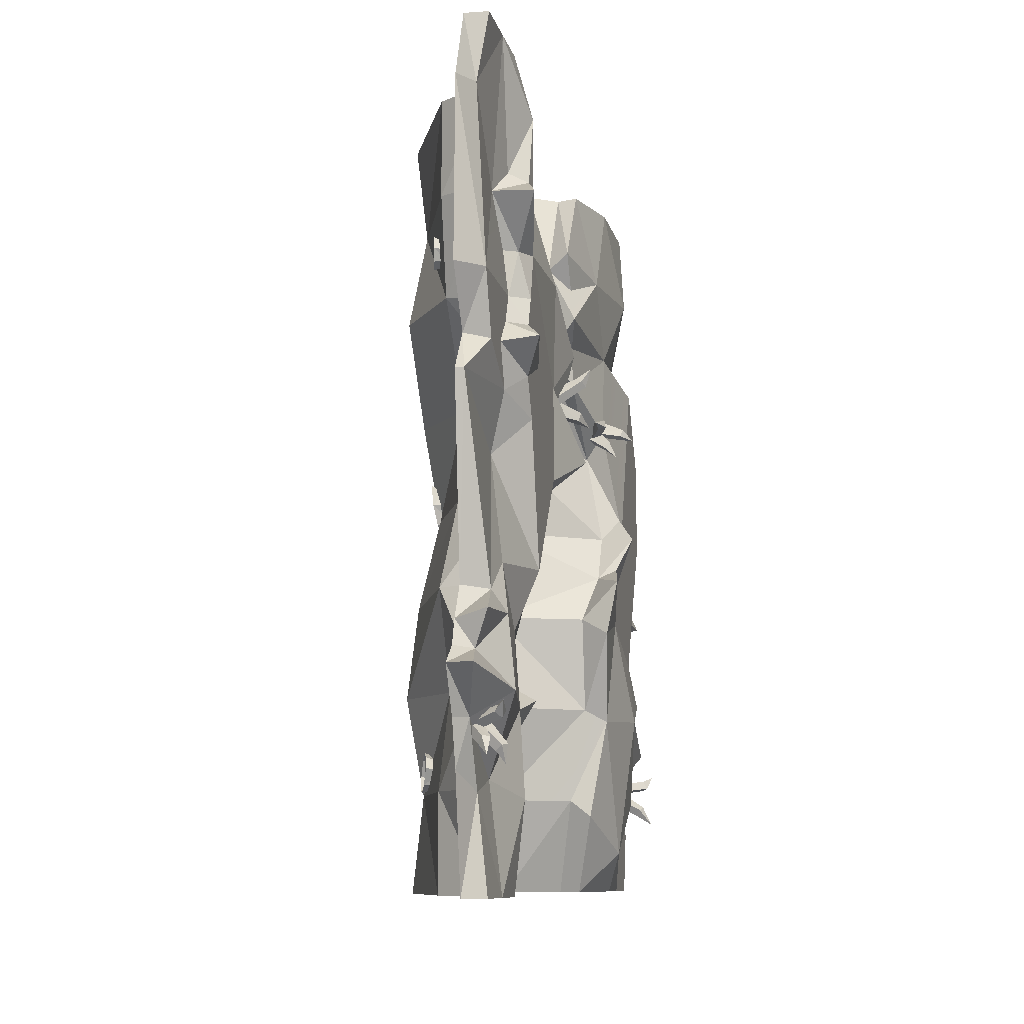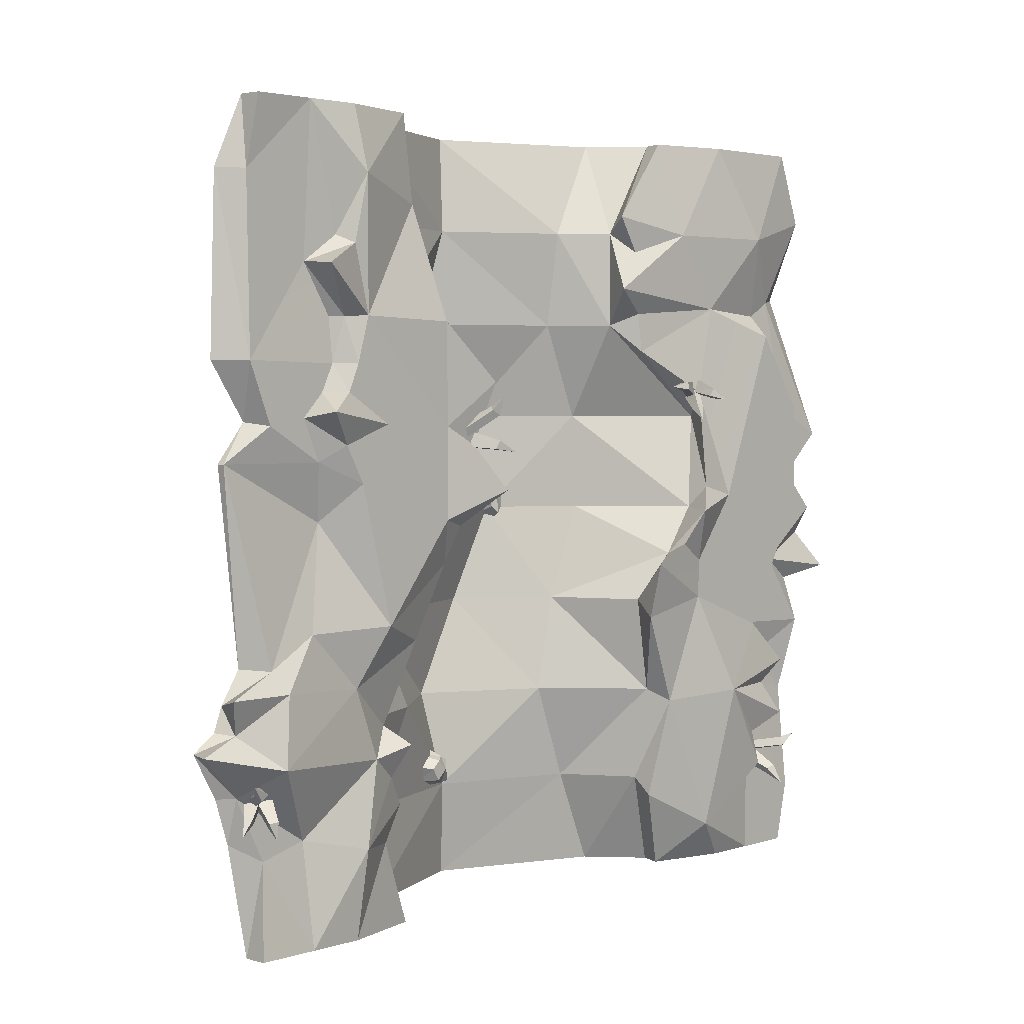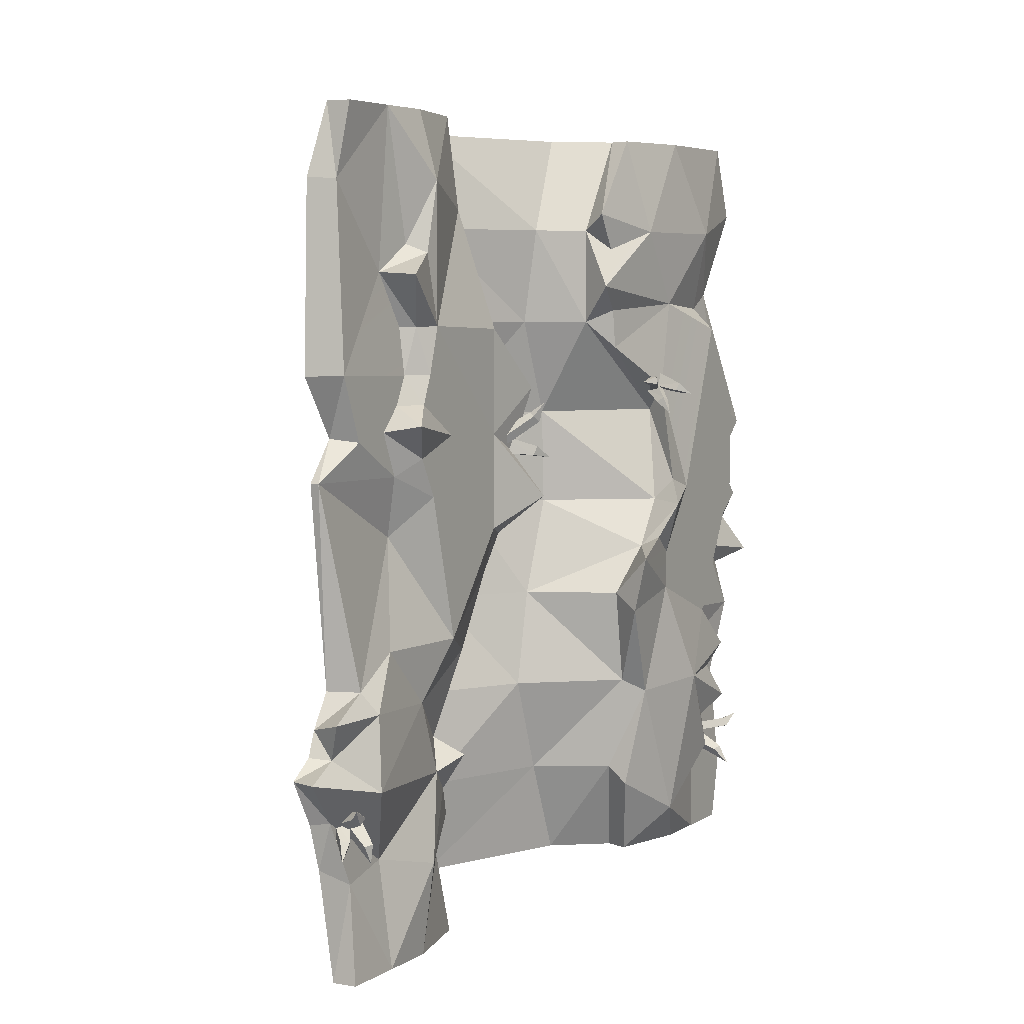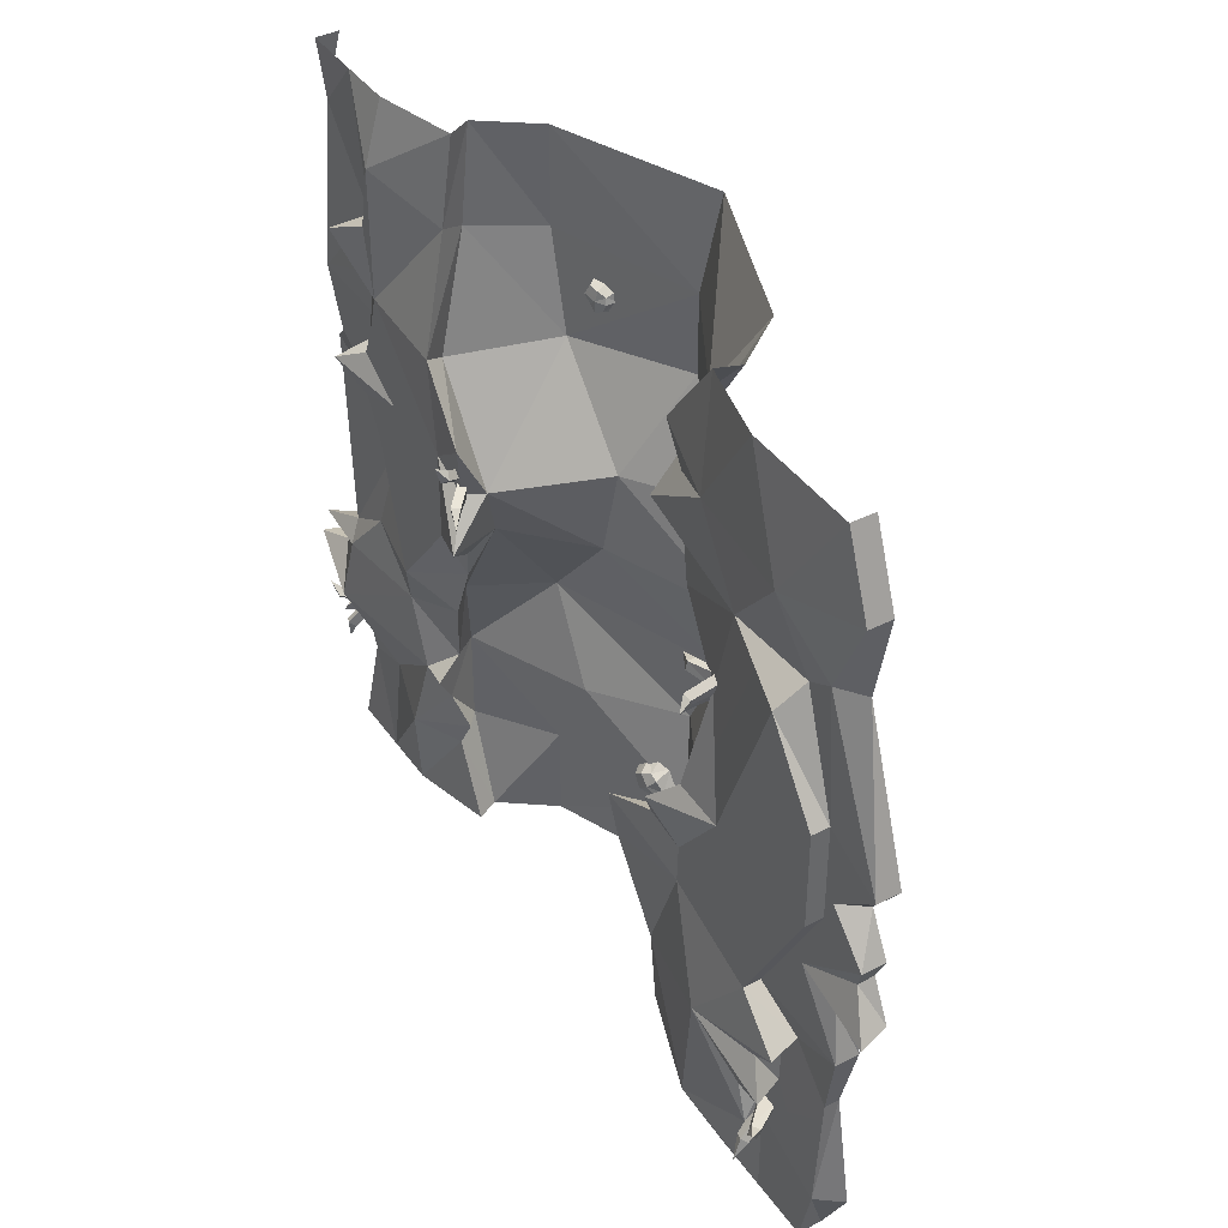
<metadata>
{"format":"obj","ext":"obj","renderer":"f3d","projection":"perspective","resolution":1024,"background":"white","views":[{"elev":-8.9,"azim":101.2,"up":"+Z"},{"elev":3.1,"azim":132.8,"up":"+Z"},{"elev":5.3,"azim":118.9,"up":"+Z"},{"elev":40.7,"azim":-122.0,"up":"+Z"}]}
</metadata>
<code>
o SM_Env_Stream_Straight_01
v -210 36.39 250
v -210 45.41 187.5
v -249.3 36.39 250
v -267.1 36.39 201.7
v -174.7 36.39 250
v -135 36.39 187.5
v -123.2 23.35 250
v -128.7 9.076 250
v -84.75 23.35 198.6
v -89 9.076 187.5
v -102.8 -25.05 250
v 0.696 -65.92 250
v -63.12 -16.03 187.5
v 7.63 -56.9 187.5
v 104.2 -25.05 250
v 130.1 9.076 250
v 104.2 -25.05 187.5
v 130.1 14.86 187.5
v 122.8 23.35 250
v 122.8 30.8 194
v 190.8 35.21 172.4
v 211.3 36.39 250
v 211.2 29.85 156
v 250.7 36.39 250
v 254.6 29.85 207.1
v -237.8 30.88 143.5
v -220.5 30.88 133.6
v -166.3 36.39 137.4
v -89 9.076 125
v -80.09 29.06 149.4
v -63.12 -25.05 125
v 20.76 -65.92 125
v 88.99 -25.05 125
v 123 34.53 112.5
v 112.4 49.91 122.7
v 176.1 47.73 125
v 186 47.06 167.3
v 212.6 55.31 154.7
v 258.1 36.39 98.08
v 194.7 33.12 124.5
v -251.5 36.39 67.17
v -289.9 36.39 48.16
v -215.9 47.73 119
v -152.4 37.5 79.44
v -106 23.35 107.4
v -159.6 24.44 62.5
v -88.91 -25.05 62.5
v -24.76 -65.92 62.5
v 35.88 -25.05 62.5
v 77.73 34.53 47.24
v 73.75 54.58 85.93
v 160.3 47.73 60.59
v 184.2 47.73 97.07
v 191.6 47.73 79.62
v 194.7 36.39 96.64
v 203.1 36.39 79.46
v 217.5 36.39 64.7
v 243.3 36.39 60.33
v -258 36.39 20.33
v -251.5 36.39 4.672
v -173.3 47.73 7.26
v -251.5 47.73 67.17
v -251.5 47.73 4.672
v -144.2 50.46 13.97
v -140 38.27 6.7e-05
v -91.27 -25.05 5.7e-05
v -35.29 -56.9 3.7e-05
v 51.78 -25.05 5.7e-05
v 91.43 22.62 8.006
v 91.91 41.22 -3.39
v 100.9 36.23 -26.9
v 193.6 47.73 48.57
v 211.8 58.18 68.51
v 198 26.62 2.535
v 206 36.39 38.51
v 269.9 26.62 38.62
v -236.5 36.39 -42.16
v -202.7 36.39 -86.42
v -202.7 47.73 -86.42
v -140 47.73 -37.02
v -139 47.73 -62.5
v -116.5 39.25 -31.25
v -128.5 62.04 -1.952
v -67.06 -25.05 -62.5
v -11.85 -65.92 -62.5
v 104.2 -25.05 -62.5
v 130.1 22.62 -62.5
v 122.8 32.83 -73.09
v 211.3 36.39 -62.5
v 158.3 47.73 -60.54
v 176.1 36.39 -97.8
v 243.3 36.39 -81.44
v -256.4 30.68 -138.3
v -269.4 36.39 -88.8
v -229.6 30.68 -109.8
v -169.1 56.75 -129.6
v -233.3 49.47 -114.4
v -111 45.45 -132.8
v -84.08 50.27 -73.16
v -102.7 31.57 -125
v -92.94 31.57 -62.5
v -53.92 -25.05 -125
v 19.71 -65.92 -125
v 72.92 -25.05 -125
v 151.8 9.076 -125
v 141.5 23.35 -125
v 159.5 36.39 -142.3
v 243.8 50.38 -137.6
v 237.1 44.78 -94.57
v 276.2 41.5 -95.06
v -258.5 36.39 -209.7
v -219.3 33.54 -152.1
v -210 36.39 -187.5
v -208.5 34.79 -163.8
v -202.3 47.45 -163.8
v -210 47.73 -187.5
v -100.8 35.22 -198.2
v -102.7 21.18 -187.5
v -76.8 -25.05 -187.5
v 8.756 -56.9 -187.5
v 104.2 -25.05 -187.5
v 151.8 9.076 -187.5
v 128.6 24.54 -175
v 141.5 24.94 -197.7
v 213.6 29.2 -184.9
v 264.5 29.12 -153.3
v -210 36.39 -250
v -249.3 36.39 -250
v -148.7 47.73 -223.3
v -174.7 36.39 -250
v -123.2 23.35 -250
v -128.7 9.076 -250
v -102.8 -25.05 -250
v 0.696 -65.92 -250
v 104.2 -25.05 -250
v 130.1 9.076 -250
v 122.8 23.35 -250
v 211.3 36.39 -250
v 171.8 41.7 -194.6
v 176.1 36.39 -250
v 244.5 29.2 -193
v 250.7 36.39 -250
v 264.6 21.36 -181.3
v 250.7 21.36 -250
v 273.4 21.36 -153.5
v 255.6 21.36 -80.07
v 268.4 21.36 -100.1
v 269.9 21.36 38.62
v 250.7 21.36 62.5
v 274.7 21.36 98.08
v 271.2 21.36 207.1
v 250.7 21.36 250
v -270.3 21.36 -209.7
v -249.3 21.36 -250
v -256.4 21.36 -138.3
v -269.4 21.36 -88.8
v -283.9 21.36 -6.372
v -269.8 21.36 20.33
v -283.9 36.39 -6.372
v -289.9 21.36 48.16
v -256 21.36 146.3
v -267.1 21.36 201.7
v -249.3 21.36 250
v 189.8 41.47 124.5
v 180.9 47.73 25.48
v 176.1 47.73 209.1
v 176.1 36.39 250
v 109.3 47.73 58.68
v 109.7 47.73 0.9921
v -99.15 23.35 174.9
v -102.6 23.35 133
v -86.02 57.41 -36.84
v -118.9 51.73 -25.05
v 85.19 46.81 46.74
v 70.22 61.43 18.54
v 141.5 30.1 -156.3
v 134.9 41.29 -135.5
v -261.1 31.69 -57.3
v -275.3 31.35 -24.39
v -276 21.36 -22.94
v -288.5 21.36 -48.44
v -294.7 41.24 -49.7
v 267.9 32.71 -116.6
v 274 21.36 -115
v 289.2 21.36 -125.8
v 294.7 37.52 -125.8
v -265.3 21.36 -60.28
v -227.7 53.05 -152.1
v -214.4 46.41 -129.5
v -218.4 31.97 -129.5
v 75.51 -36.26 169.3
v 71.51 -29.45 166.4
v 66.98 -38.41 168.8
v 64.91 -30.38 165.5
v 60.27 -40.11 165.5
v 60.61 -32.87 163.1
v 65.6 -28.73 159.5
v 59.51 -32.09 159.1
v 73.96 -27.58 160.5
v 71.45 -29.52 154.4
v 66.99 -29.79 151.1
v 62.61 -32.29 153.2
v 69.72 -37.72 148.8
v 62.8 -39.47 151.3
v 75.94 -36.15 152.9
v 79.17 -35.33 161.3
v 59.14 -40.39 159.3
v -133.6 36.02 85.61
v -133.5 37.07 80.15
v -124.1 36.98 83
v -134.8 42.49 81.18
v -134.8 41.44 86.63
v -154.1 32.52 86.05
v -151.9 34.84 76.35
v -152.8 27.09 85.02
v -150.7 29.42 75.32
v -142 43.73 72.02
v -141.4 39.51 68.46
v -141.8 48.83 60.48
v -146.6 40.49 66.44
v -147.2 44.71 70.01
v -156.3 33.67 82.6
v -154.5 27.37 74.79
v -151.1 32.69 84.61
v -149.3 26.39 76.8
v -149.1 52.92 81.63
v -147.2 51.06 76.76
v -154.8 58.99 74.21
v -152.5 50.13 75.01
v -154.4 52 79.88
v -157.7 32.04 88.18
v -154.3 30.6 78.66
v -152.4 32.96 89.92
v -149 31.53 80.41
v 74.77 59.28 49.68
v 77.24 57.88 44.39
v 63.71 62.34 42.23
v 74 53.25 43.92
v 71.53 54.66 49.21
v 89.54 38.63 45.74
v 92.78 43.26 46.2
v 86.93 39.69 55.93
v 90.17 44.32 56.39
v 78.63 62.88 65.4
v 75.59 58.82 67.67
v 78.65 65.92 76.79
v 80.27 57.04 70.85
v 83.32 61.1 68.58
v 97.77 43.86 53.48
v 91.3 38.22 59.15
v 93.08 45.64 50.31
v 86.62 40 55.97
v -217.8 55.58 -189.2
v -212.4 53.91 -191.3
v -219.3 61.21 -201.6
v -214.7 50.09 -194.8
v -220.1 51.77 -192.7
v -207.4 32.45 -185.1
v -205 36.26 -181.6
v -216.5 33.61 -179.9
v -214.2 37.42 -176.4
v -226.4 57.61 -175.2
v -230.6 54.2 -176.6
v -234.5 60.1 -167
v -230 51.34 -171.5
v -225.9 54.75 -170.1
v -207 35.49 -173
v -216.1 31.12 -174.9
v -207.6 38.35 -178.2
v -216.7 33.98 -180.1
v -28.03 -61.49 24.06
v -30.66 -53.28 20.67
v -36.85 -61.24 24.52
v -37.4 -52.27 20.31
v -44.5 -60.37 20.22
v -42.76 -52.99 16.94
v -37.78 -49.46 10.41
v -44.57 -51.04 10.67
v -29.26 -50.74 10.69
v -33.7 -50.54 0.8999
v -38.81 -48.9 -3.608
v -43.13 -50.65 0.3942
v -38.97 -56.65 -8.623
v -45.42 -57.11 -3.517
v -31.62 -57.7 -2.872
v -26.27 -59.69 10.36
v -47.19 -58.91 10.18
v 44.43 -47.13 -170.5
v 36.21 -37.76 -171.9
v 37.53 -48.98 -163.2
v 30.17 -38.31 -166.9
v 29.2 -51.57 -160
v 24.94 -42.12 -164.7
v 24.09 -38.47 -173.5
v 19.75 -42.4 -167.7
v 31.65 -37.84 -180
v 23.91 -42.68 -182.9
v 17.05 -43.58 -182
v 16.33 -45.58 -175.6
v 19.26 -56.44 -183.9
v 16.6 -56.78 -175.4
v 28.07 -53.61 -185.9
v 39.01 -49.64 -181.2
v 22.01 -54.28 -164.7
v 258.4 43.56 -146.4
v 262.1 42.28 -150.4
v 266.9 48.23 -144.1
v 259.7 46.17 -153.7
v 256.1 47.45 -149.7
v 244 30.45 -153.5
v 251.8 29.57 -159.9
v 246.3 26.56 -150.1
v 254.2 25.68 -156.5
v 260.7 39.84 -163.5
v 264.2 35.55 -162.8
v 268.1 39.34 -173.8
v 261.7 32.82 -167.1
v 258.3 37.11 -167.8
v 244.6 28.84 -157.4
v 252.1 21.97 -157.3
v 247.1 31.57 -153.1
v 254.6 24.7 -153
v 247.8 46.87 -166.8
v 252.8 44.57 -167.7
v 247.9 45.66 -177.9
v 250.3 40.44 -170.7
v 245.3 42.75 -169.7
v 240 29.02 -153.6
v 249.1 25.99 -156.9
v 242.4 33.15 -150.6
v 251.6 30.12 -154
f 1 2 3
f 3 2 4
f 1 5 2
f 2 5 6
f 7 8 9
f 9 8 10
f 11 12 13
f 13 12 14
f 15 16 17
f 17 16 18
f 19 20 16
f 16 20 18
f 21 22 23
f 24 25 22
f 22 25 23
f 4 2 26
f 26 2 27
f 6 28 2
f 2 28 27
f 29 30 10
f 13 14 31
f 31 14 32
f 17 18 33
f 33 18 34
f 20 35 18
f 18 35 34
f 36 37 38
f 25 39 23
f 23 39 40
f 27 41 26
f 26 41 42
f 28 43 27
f 27 43 41
f 44 45 46
f 46 45 29
f 47 31 48
f 48 31 32
f 49 33 50
f 50 33 34
f 35 51 34
f 34 51 50
f 52 53 54
f 55 39 56
f 56 39 57
f 39 58 57
f 42 41 59
f 59 41 60
f 43 61 62
f 62 61 63
f 44 46 64
f 64 46 65
f 66 47 67
f 67 47 48
f 49 50 68
f 68 50 69
f 69 70 71
f 72 52 73
f 74 75 76
f 76 75 58
f 57 58 75
f 77 60 78
f 63 61 79
f 61 80 79
f 80 81 79
f 82 83 65
f 66 67 84
f 84 67 85
f 68 69 86
f 86 69 87
f 69 71 87
f 87 71 88
f 74 89 90
f 90 89 91
f 76 92 74
f 74 92 89
f 93 94 95
f 77 78 94
f 94 78 95
f 81 96 79
f 79 96 97
f 98 99 100
f 100 99 101
f 84 85 102
f 102 85 103
f 104 86 105
f 105 86 87
f 88 106 87
f 87 106 105
f 107 91 108
f 108 91 109
f 91 89 109
f 109 92 110
f 111 112 113
f 113 112 114
f 115 96 116
f 117 98 118
f 118 98 100
f 119 102 120
f 120 102 103
f 104 105 121
f 121 105 122
f 122 123 124
f 107 108 125
f 108 126 125
f 113 127 111
f 111 127 128
f 113 129 127
f 127 129 130
f 131 117 132
f 132 117 118
f 133 119 134
f 134 119 120
f 135 121 136
f 136 121 122
f 122 124 136
f 136 124 137
f 125 138 139
f 139 138 140
f 125 141 138
f 138 141 142
f 143 144 141
f 141 144 142
f 145 143 126
f 126 143 141
f 146 147 92
f 148 146 76
f 76 146 92
f 148 76 149
f 149 76 58
f 150 149 39
f 39 149 58
f 150 39 151
f 151 39 25
f 151 25 152
f 152 25 24
f 153 111 154
f 154 111 128
f 153 155 111
f 111 155 93
f 155 156 93
f 93 156 94
f 157 158 159
f 159 158 59
f 160 42 158
f 158 42 59
f 160 161 42
f 42 161 26
f 162 4 161
f 161 4 26
f 162 163 4
f 4 163 3
f 37 21 23
f 23 40 164
f 56 54 55
f 55 54 53
f 75 72 57
f 57 72 73
f 74 90 165
f 41 43 62
f 60 41 63
f 63 41 62
f 78 60 79
f 79 60 63
f 78 79 95
f 95 79 97
f 129 113 116
f 113 114 116
f 116 114 115
f 121 135 120
f 120 135 134
f 103 104 120
f 120 104 121
f 85 86 103
f 103 86 104
f 67 68 85
f 85 68 86
f 48 49 67
f 67 49 68
f 33 49 32
f 32 49 48
f 17 33 14
f 14 33 32
f 12 15 14
f 14 15 17
f 119 133 118
f 118 133 132
f 102 119 100
f 100 119 118
f 101 84 100
f 100 84 102
f 65 66 82
f 66 84 82
f 84 101 82
f 46 47 65
f 65 47 66
f 31 47 29
f 29 47 46
f 10 13 29
f 29 13 31
f 8 11 10
f 10 11 13
f 117 131 129
f 129 131 130
f 96 98 129
f 129 98 117
f 99 98 81
f 81 98 96
f 61 83 80
f 43 44 61
f 61 44 64
f 45 44 28
f 28 44 43
f 6 30 28
f 5 7 6
f 6 7 9
f 20 19 166
f 166 19 167
f 35 20 36
f 36 20 166
f 51 35 168
f 168 35 36
f 71 169 90
f 71 90 88
f 88 90 91
f 88 91 106
f 106 91 107
f 124 123 139
f 137 124 140
f 140 124 139
f 6 9 170
f 10 170 9
f 29 171 30
f 28 30 171
f 45 171 29
f 28 171 45
f 10 30 170
f 6 170 30
f 82 172 173
f 80 173 172
f 99 172 101
f 81 172 99
f 80 172 81
f 101 172 82
f 82 173 83
f 80 83 173
f 61 64 83
f 65 83 64
f 50 51 174
f 168 175 174
f 169 175 168
f 50 175 69
f 168 174 51
f 50 174 175
f 69 175 70
f 169 70 175
f 71 70 169
f 105 176 122
f 139 176 107
f 105 177 176
f 107 176 177
f 122 176 123
f 139 123 176
f 105 106 177
f 107 177 106
f 90 169 165
f 169 168 165
f 168 52 165
f 53 52 36
f 36 52 168
f 72 75 165
f 165 75 74
f 165 52 72
f 54 56 73
f 73 56 57
f 52 54 73
f 94 156 178
f 178 77 94
f 159 77 179
f 180 157 179
f 179 157 159
f 178 181 182
f 181 179 182
f 182 77 178
f 179 77 182
f 59 60 159
f 159 60 77
f 183 184 185
f 108 183 186
f 108 186 126
f 185 145 126
f 109 183 108
f 89 92 109
f 183 147 184
f 109 110 183
f 125 126 141
f 107 125 139
f 185 126 186
f 183 185 186
f 110 147 183
f 92 147 110
f 178 156 187
f 178 187 181
f 181 180 179
f 188 112 189
f 189 112 190
f 189 96 188
f 116 96 129
f 114 112 115
f 115 112 188
f 188 96 115
f 189 190 97
f 97 190 95
f 97 96 189
f 95 190 93
f 93 190 112
f 93 112 111
f 40 55 164
f 164 55 53
f 36 164 53
f 166 37 36
f 166 21 37
f 36 38 164
f 40 39 55
f 167 22 166
f 166 22 21
f 23 164 38
f 37 23 38
f 191 192 193
f 193 192 194
f 195 193 196
f 196 193 194
f 194 197 196
f 196 197 198
f 194 192 197
f 197 192 199
f 199 200 197
f 197 200 201
f 198 197 202
f 202 197 201
f 201 203 202
f 202 203 204
f 201 200 203
f 203 200 205
f 205 200 206
f 206 200 199
f 191 206 192
f 192 206 199
f 195 196 207
f 207 196 198
f 204 207 202
f 202 207 198
f 208 209 210
f 210 211 212
f 213 214 215
f 215 214 216
f 209 211 210
f 212 208 210
f 215 216 208
f 208 216 209
f 216 214 209
f 209 214 211
f 211 214 212
f 212 214 213
f 215 208 213
f 213 208 212
f 217 218 219
f 219 220 221
f 222 223 224
f 224 223 225
f 218 220 219
f 221 217 219
f 224 225 217
f 217 225 218
f 223 220 225
f 225 220 218
f 220 223 221
f 221 223 222
f 222 224 221
f 221 224 217
f 226 227 228
f 228 229 230
f 231 232 233
f 233 232 234
f 227 229 228
f 230 226 228
f 233 234 226
f 226 234 227
f 232 229 234
f 234 229 227
f 229 232 230
f 230 232 231
f 231 233 230
f 230 233 226
f 235 236 237
f 237 238 239
f 240 241 242
f 242 241 243
f 236 238 237
f 239 235 237
f 241 236 243
f 243 236 235
f 240 238 241
f 241 238 236
f 239 238 242
f 242 238 240
f 242 243 239
f 239 243 235
f 244 245 246
f 246 247 248
f 249 250 251
f 251 250 252
f 245 247 246
f 248 244 246
f 251 252 244
f 244 252 245
f 250 247 252
f 252 247 245
f 247 250 248
f 248 250 249
f 249 251 248
f 248 251 244
f 253 254 255
f 255 256 257
f 258 259 260
f 260 259 261
f 254 256 255
f 257 253 255
f 259 254 261
f 261 254 253
f 258 256 259
f 259 256 254
f 257 256 260
f 260 256 258
f 260 261 257
f 257 261 253
f 262 263 264
f 264 265 266
f 267 268 269
f 269 268 270
f 263 265 264
f 266 262 264
f 269 270 262
f 262 270 263
f 268 265 270
f 270 265 263
f 265 268 266
f 266 268 267
f 267 269 266
f 266 269 262
f 271 272 273
f 273 272 274
f 275 273 276
f 276 273 274
f 274 277 276
f 276 277 278
f 274 272 277
f 277 272 279
f 279 280 277
f 277 280 281
f 278 277 282
f 282 277 281
f 281 283 282
f 282 283 284
f 281 280 283
f 283 280 285
f 285 280 286
f 286 280 279
f 271 286 272
f 272 286 279
f 275 276 287
f 287 276 278
f 284 287 282
f 282 287 278
f 288 289 290
f 290 289 291
f 292 290 293
f 293 290 291
f 291 294 293
f 293 294 295
f 291 289 294
f 294 289 296
f 296 297 294
f 294 297 298
f 295 294 299
f 299 294 298
f 298 300 299
f 299 300 301
f 298 297 300
f 300 297 302
f 302 297 303
f 303 297 296
f 288 303 289
f 289 303 296
f 292 293 304
f 304 293 295
f 301 304 299
f 299 304 295
f 305 306 307
f 307 308 309
f 310 311 312
f 312 311 313
f 306 308 307
f 309 305 307
f 312 313 305
f 305 313 306
f 313 311 306
f 306 311 308
f 308 311 309
f 309 311 310
f 312 305 310
f 310 305 309
f 314 315 316
f 316 317 318
f 319 320 321
f 321 320 322
f 315 317 316
f 318 314 316
f 321 322 314
f 314 322 315
f 320 317 322
f 322 317 315
f 317 320 318
f 318 320 319
f 319 321 318
f 318 321 314
f 323 324 325
f 325 326 327
f 328 329 330
f 330 329 331
f 324 326 325
f 327 323 325
f 330 331 323
f 323 331 324
f 329 326 331
f 331 326 324
f 326 329 327
f 327 329 328
f 328 330 327
f 327 330 323

</code>
